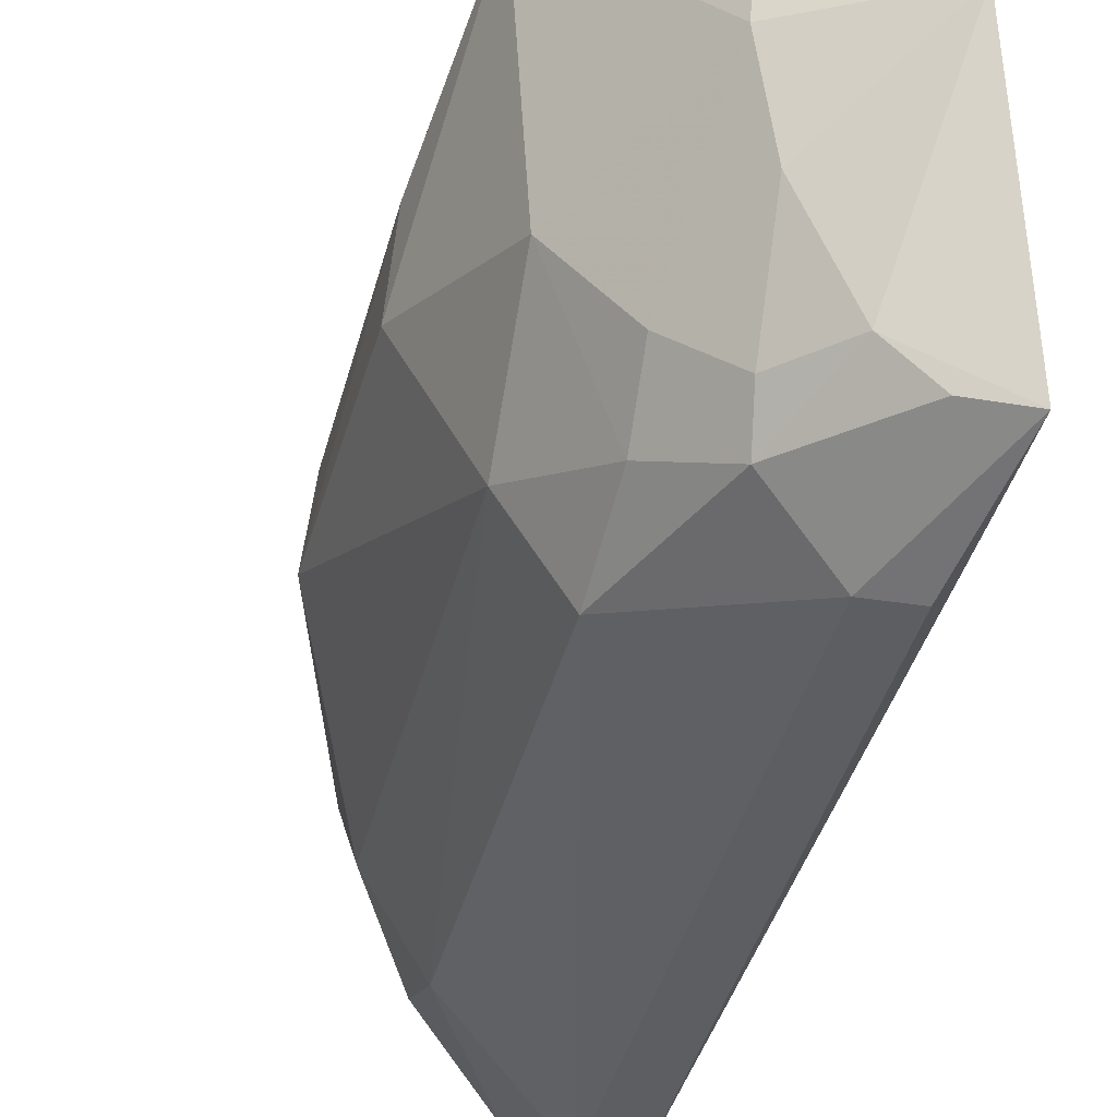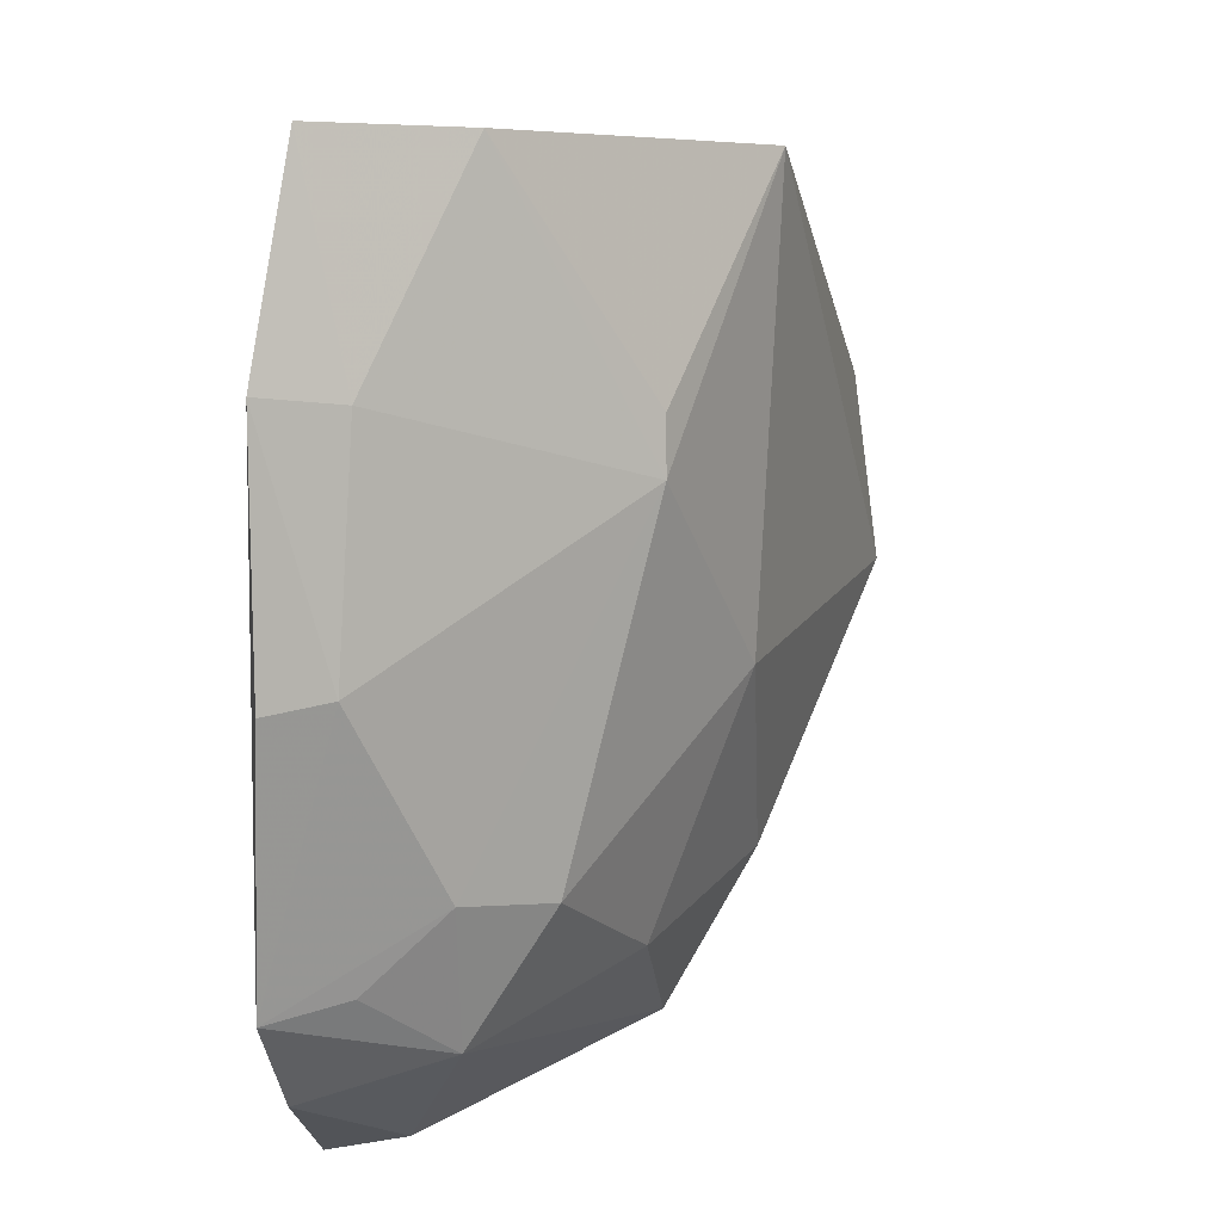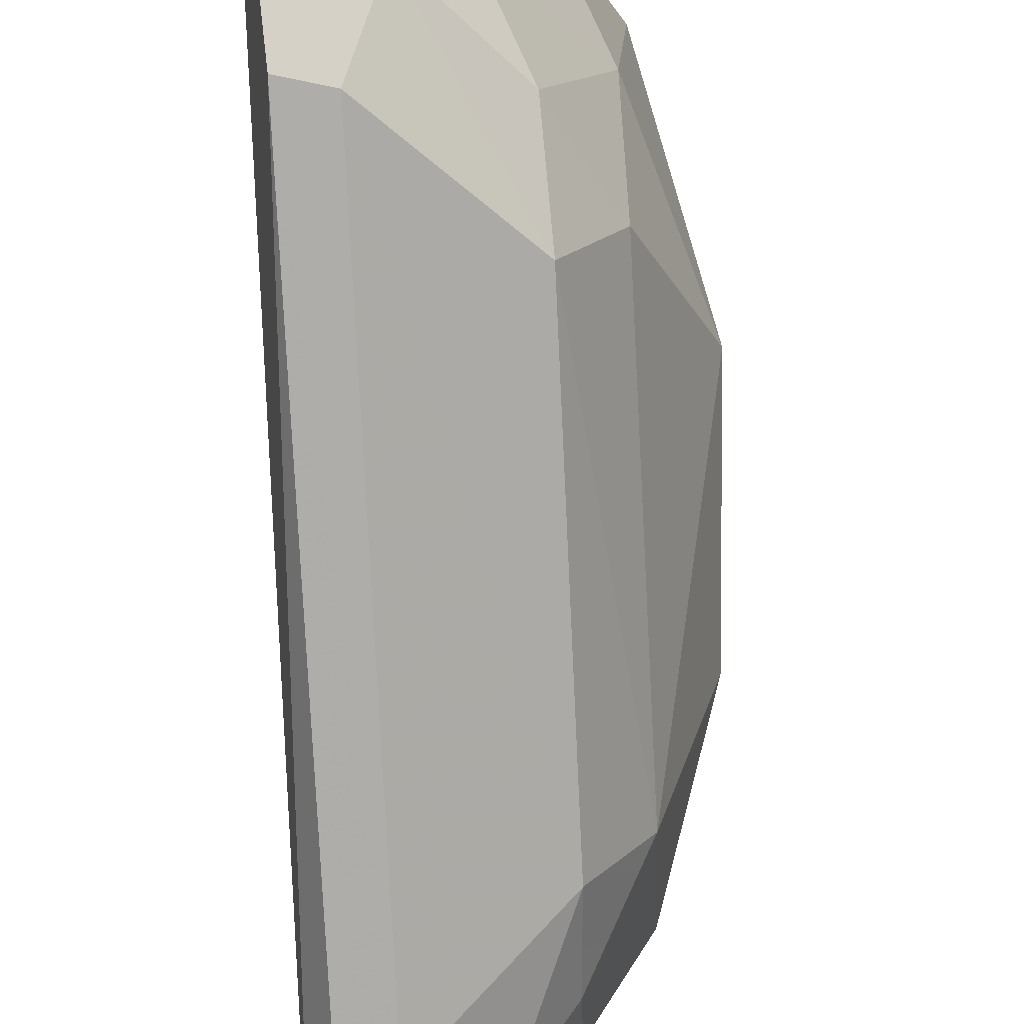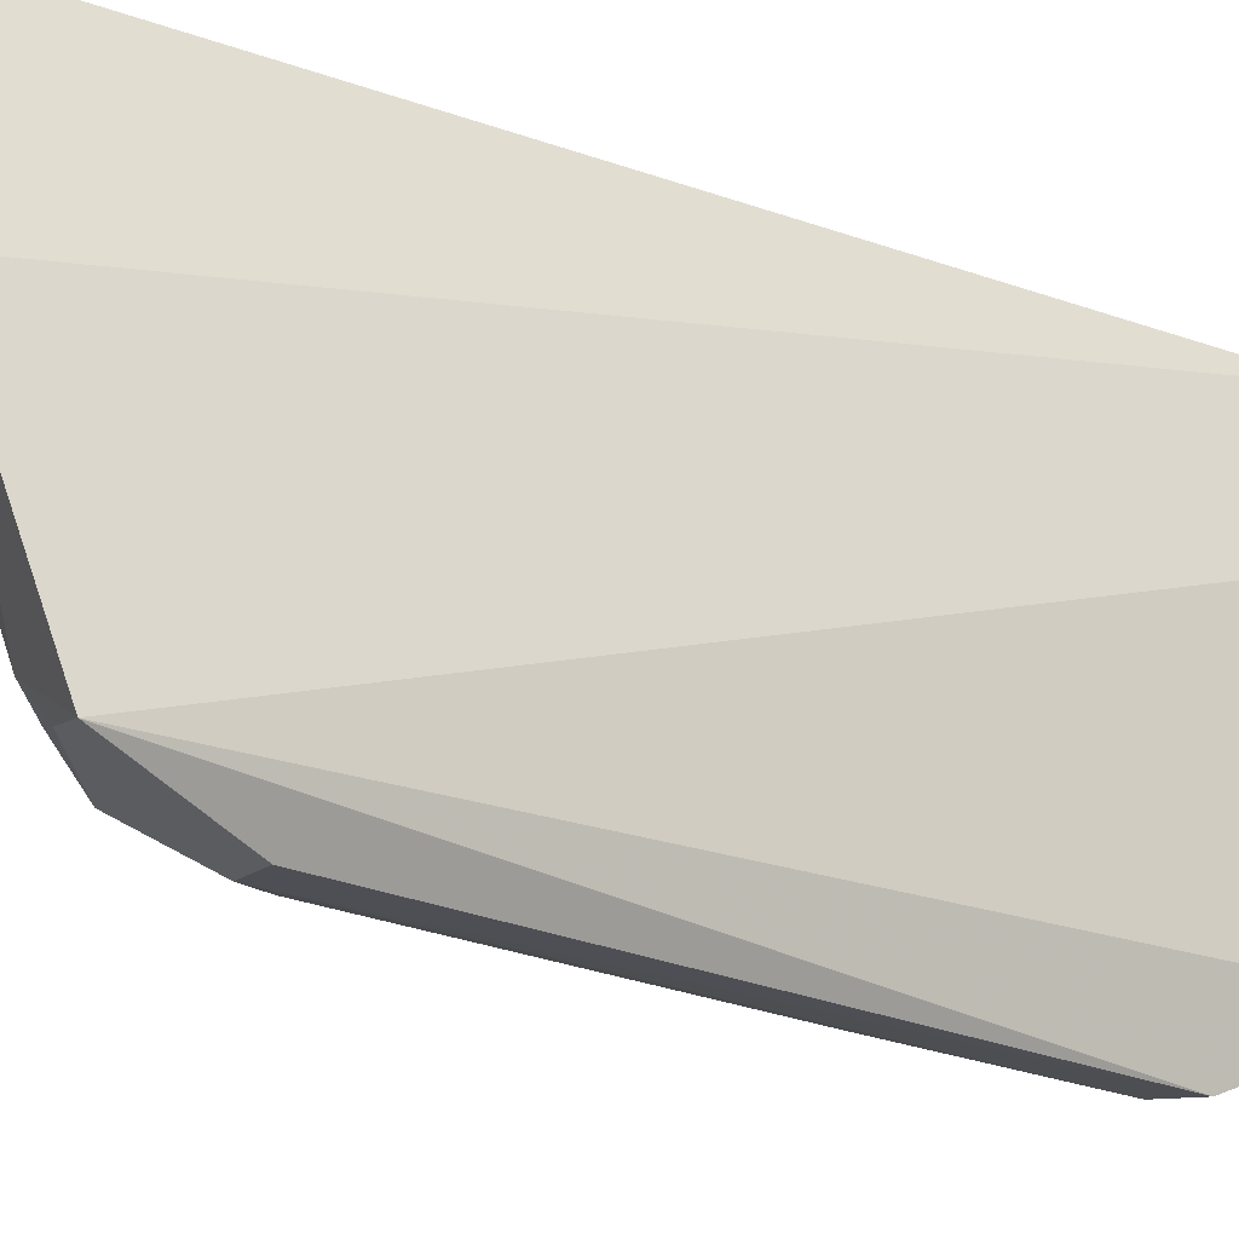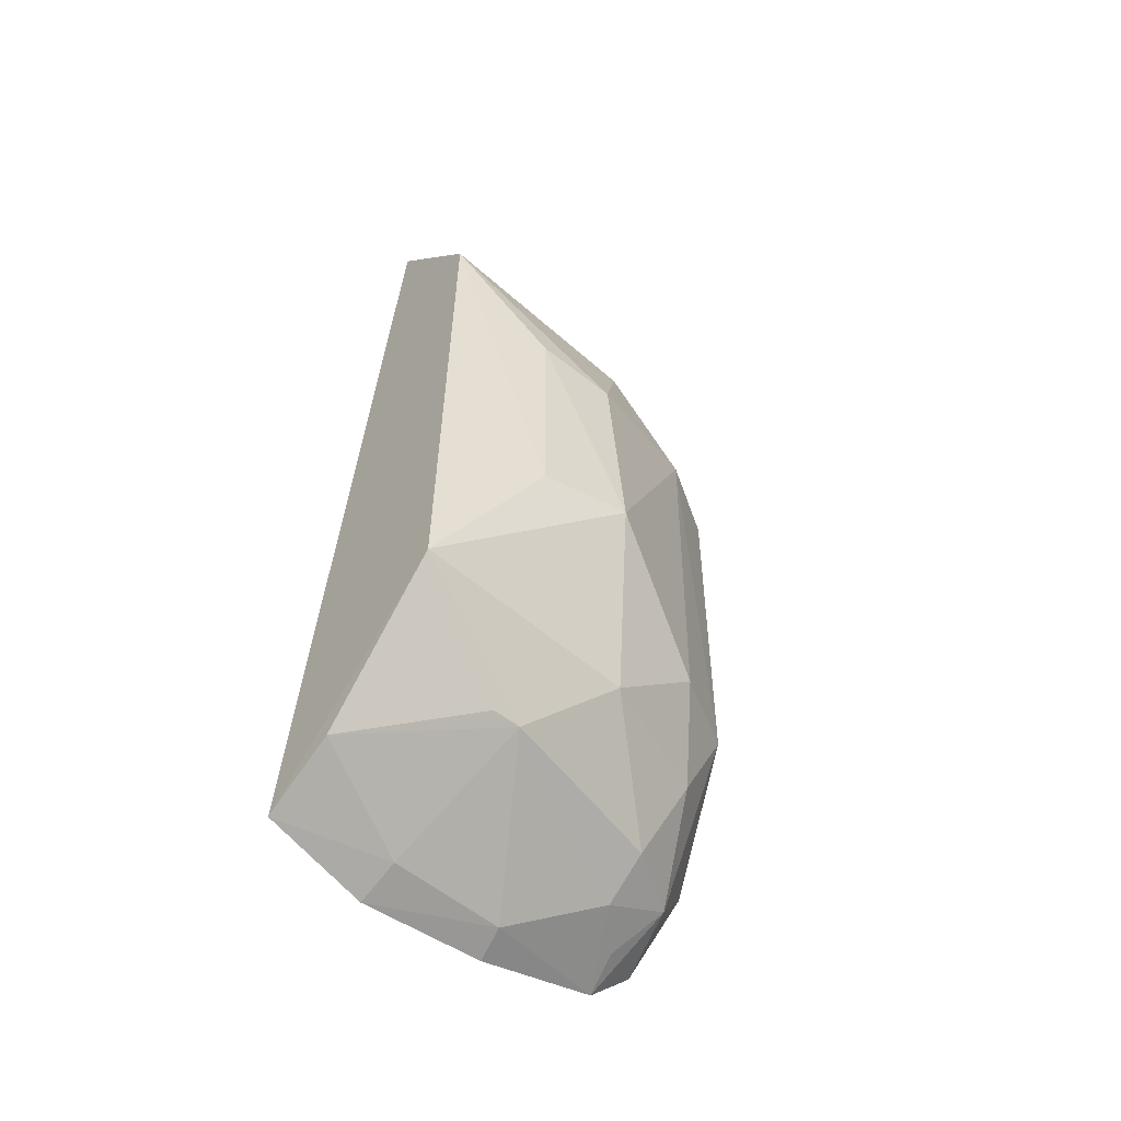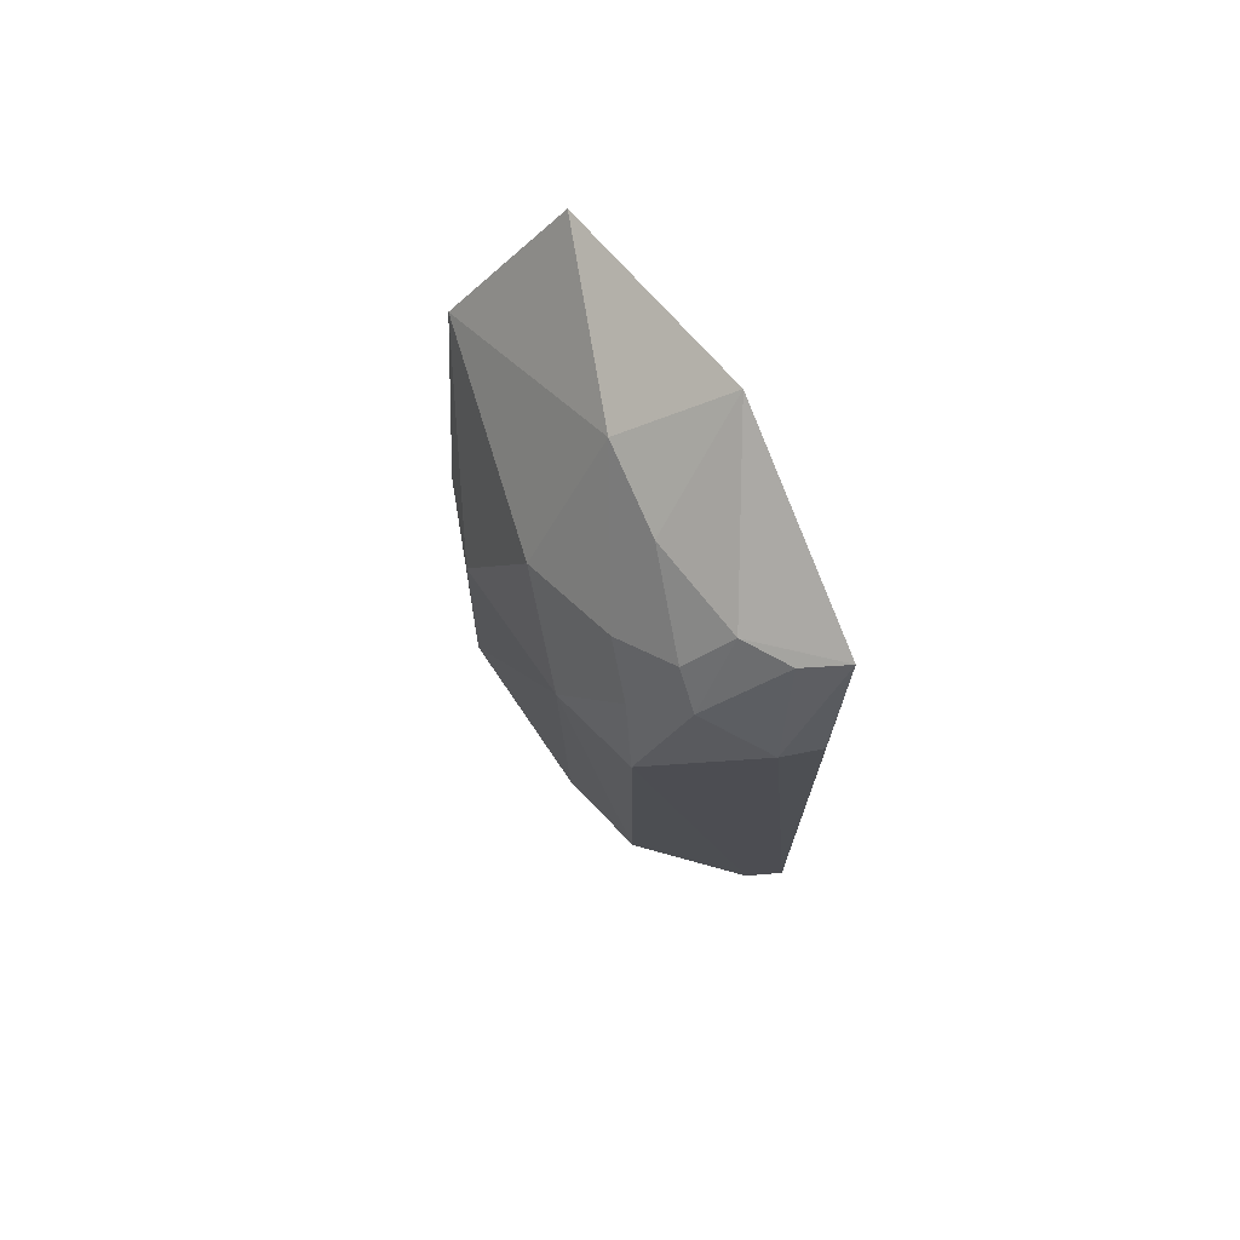
<metadata>
{"format":"obj","ext":"obj","renderer":"f3d","projection":"perspective","resolution":1024,"background":"white","views":[{"elev":-37.3,"azim":166.3,"up":"+Z"},{"elev":3.4,"azim":2.0,"up":"+Z"},{"elev":-76.8,"azim":2.3,"up":"+Z"},{"elev":-21.7,"azim":-129.6,"up":"+Z"},{"elev":-54.3,"azim":49.6,"up":"+Y"},{"elev":74.1,"azim":166.1,"up":"+Y"}]}
</metadata>
<code>
v 0.02817 0.02138 0.02495
v 0.03348 -0.01502 0.02501
v 0.03567 0.006166 0.01551
v 0.02287 0.01488 0.001445
v 0.02286 -0.02415 0.02504
v 0.0261 -0.01913 0.004061
v 0.02822 0.01789 0.005573
v 0.03383 0.01394 0.02494
v 0.02358 0.02433 0.0143
v 0.03287 -0.01037 0.00787
v 0.02174 -0.02219 0.005148
v 0.03077 -0.01915 0.01722
v 0.03537 -0.005878 0.01967
v 0.02891 0.02087 0.01488
v 0.02172 0.02093 0.00325
v 0.03064 0.009405 0.00375
v 0.02257 -0.01609 0.001225
v 0.02684 -0.02211 0.02501
v 0.02375 -0.02373 0.01255
v 0.03279 -0.01466 0.01271
v 0.03536 0.006876 0.01979
v 0.03598 -0.005201 0.01483
v 0.02809 0.0204 0.01031
v 0.03312 0.01413 0.01257
v 0.02799 0.01649 0.00381
v 0.02194 -0.02495 0.01914
v 0.0305 -0.01006 0.003693
v 0.02222 -0.02022 0.00301
v 0.02488 0.01459 0.001606
v 0.03076 -0.01915 0.01876
v 0.02608 -0.02092 0.007689
v 0.0241 -0.02395 0.01896
v 0.03023 -0.01485 0.005972
v 0.03311 0.00912 0.00784
v 0.02586 0.02013 0.005618
v 0.03051 0.0162 0.007979
v 0.02203 -0.0244 0.01223
v 0.0246 -0.01556 0.001469
v 0.02396 0.0202 0.003843
v 0.02388 -0.02129 0.005653
v 0.02836 -0.01908 0.007555
v 0.03048 0.0138 0.005563
f 5 2 1
f 8 1 2
f 9 5 1
f 13 8 2
f 14 1 8
f 14 9 1
f 15 5 9
f 17 15 4
f 17 11 15
f 18 2 5
f 20 2 12
f 21 3 8
f 21 8 13
f 22 21 13
f 22 3 21
f 22 20 10
f 22 13 2
f 22 2 20
f 23 9 14
f 24 14 8
f 24 8 3
f 26 15 11
f 26 5 15
f 28 6 11
f 28 11 17
f 29 17 4
f 29 25 16
f 29 4 15
f 30 18 12
f 30 12 2
f 30 2 18
f 31 19 11
f 31 12 19
f 32 19 12
f 32 12 18
f 32 26 19
f 32 18 5
f 32 5 26
f 33 10 20
f 33 27 10
f 33 6 27
f 34 3 22
f 34 24 3
f 34 22 10
f 34 27 16
f 34 10 27
f 35 15 9
f 35 9 23
f 35 23 7
f 35 7 25
f 36 23 14
f 36 14 24
f 36 7 23
f 37 26 11
f 37 11 19
f 37 19 26
f 38 27 6
f 38 17 29
f 38 29 16
f 38 16 27
f 38 28 17
f 38 6 28
f 39 29 15
f 39 25 29
f 39 35 25
f 39 15 35
f 40 31 11
f 40 11 6
f 40 6 31
f 41 20 12
f 41 12 31
f 41 33 20
f 41 31 6
f 41 6 33
f 42 36 24
f 42 24 34
f 42 34 16
f 42 16 25
f 42 25 7
f 42 7 36

</code>
